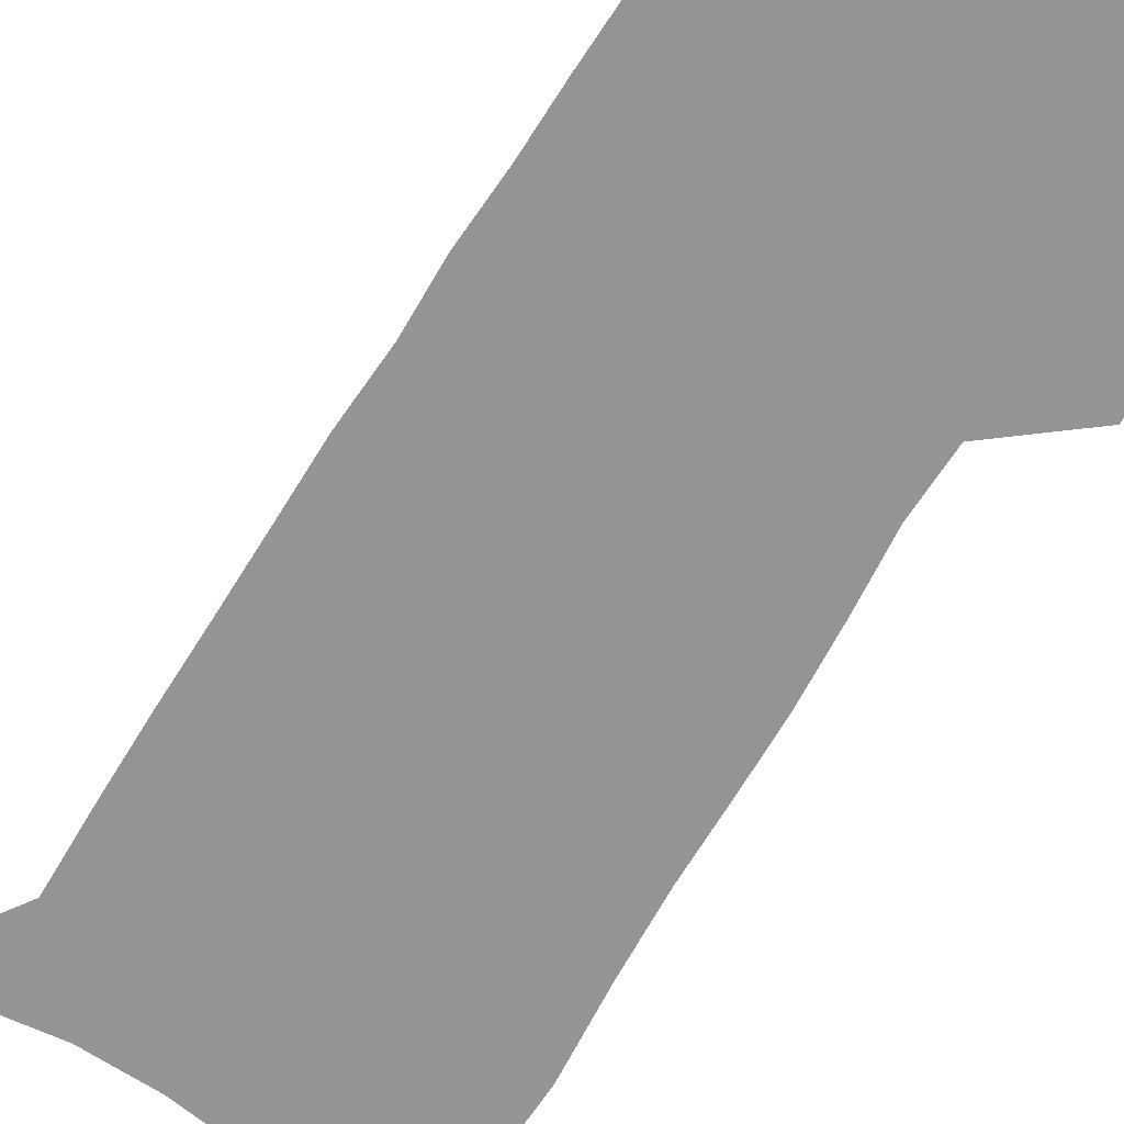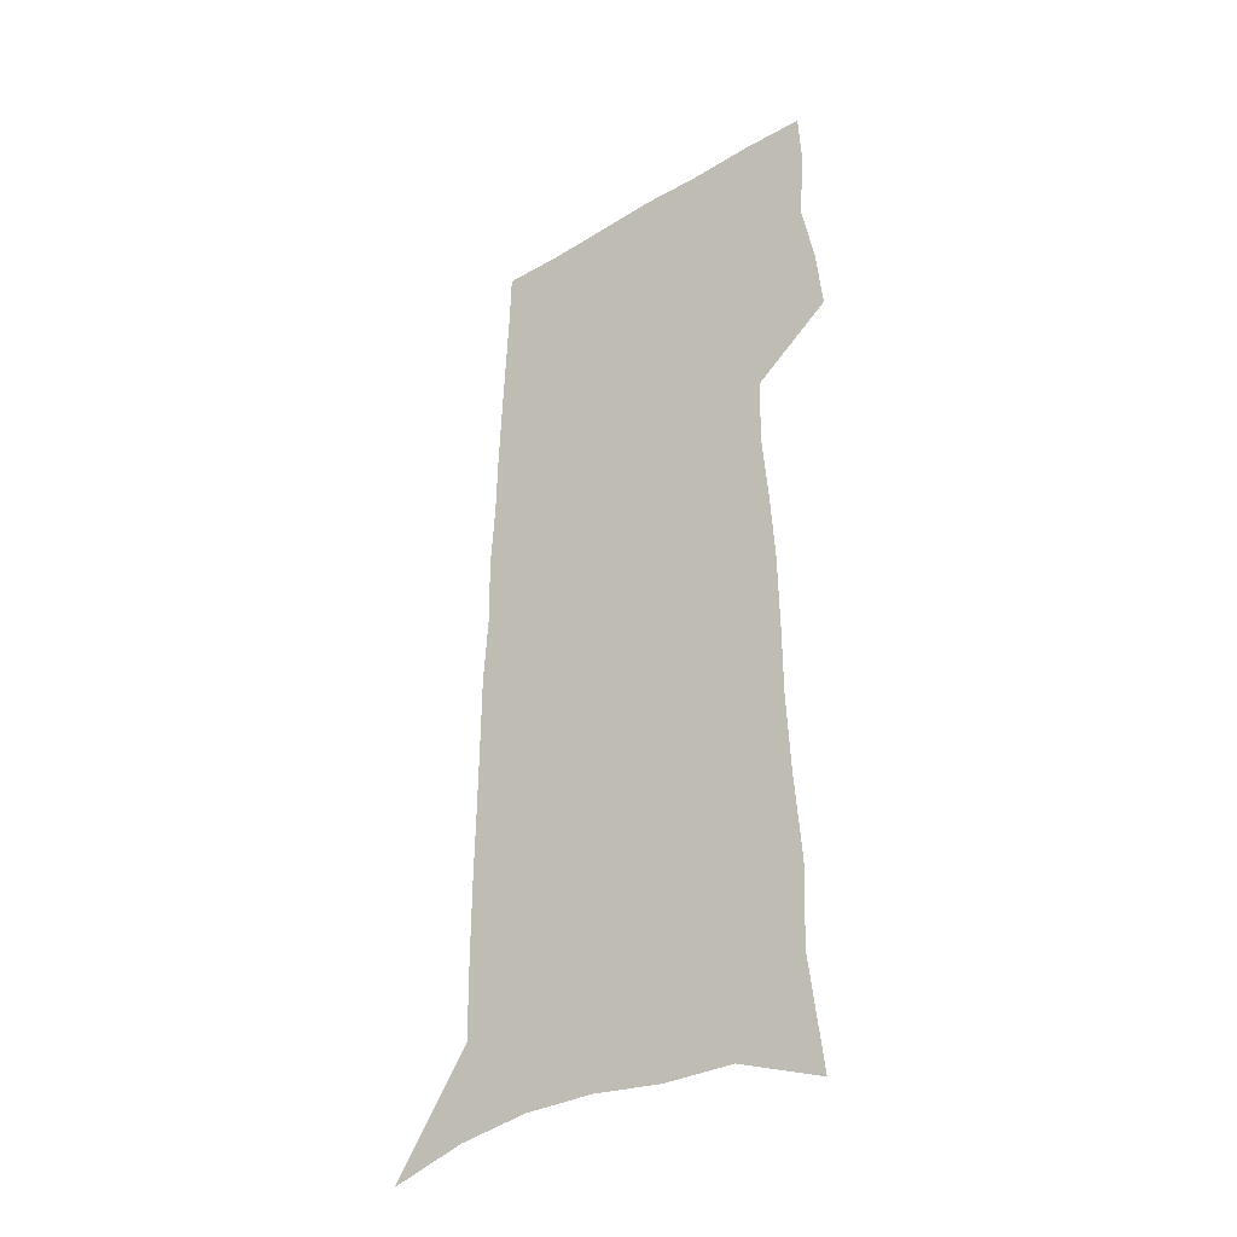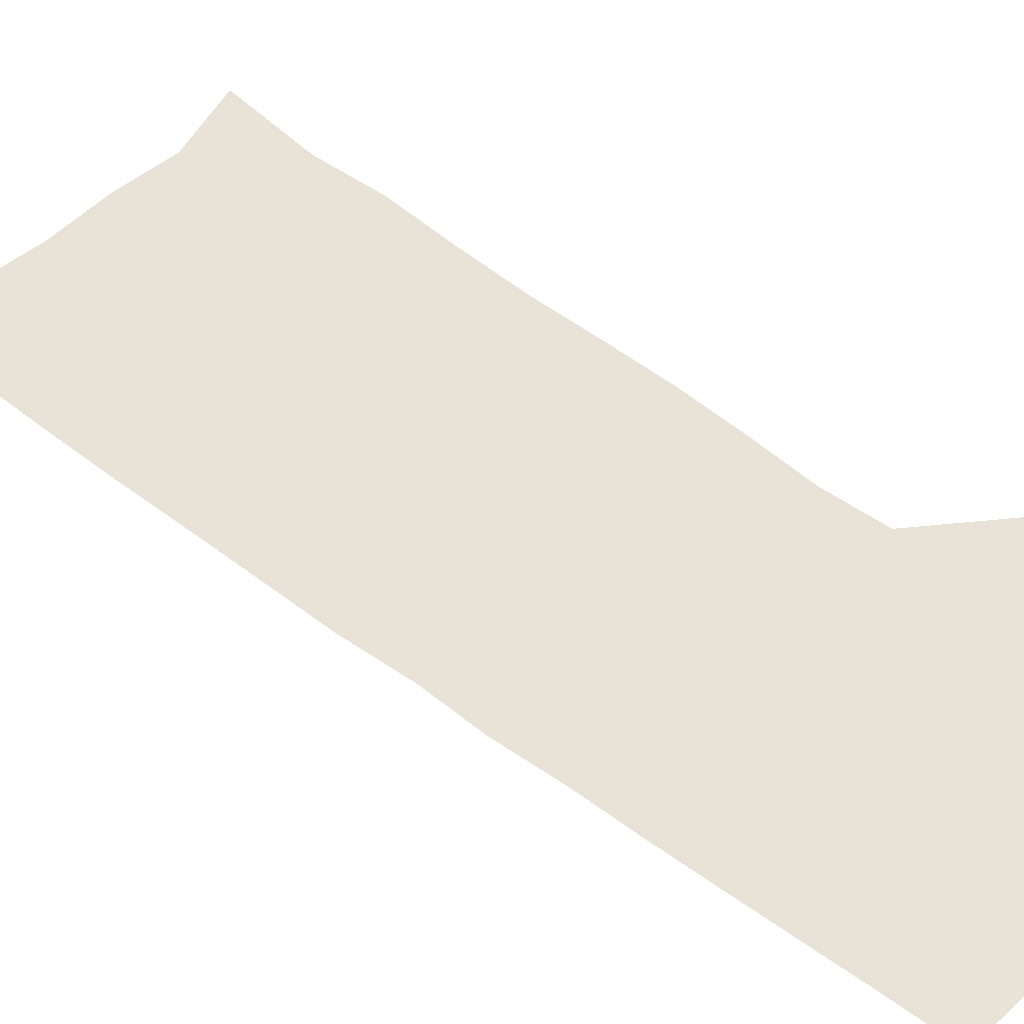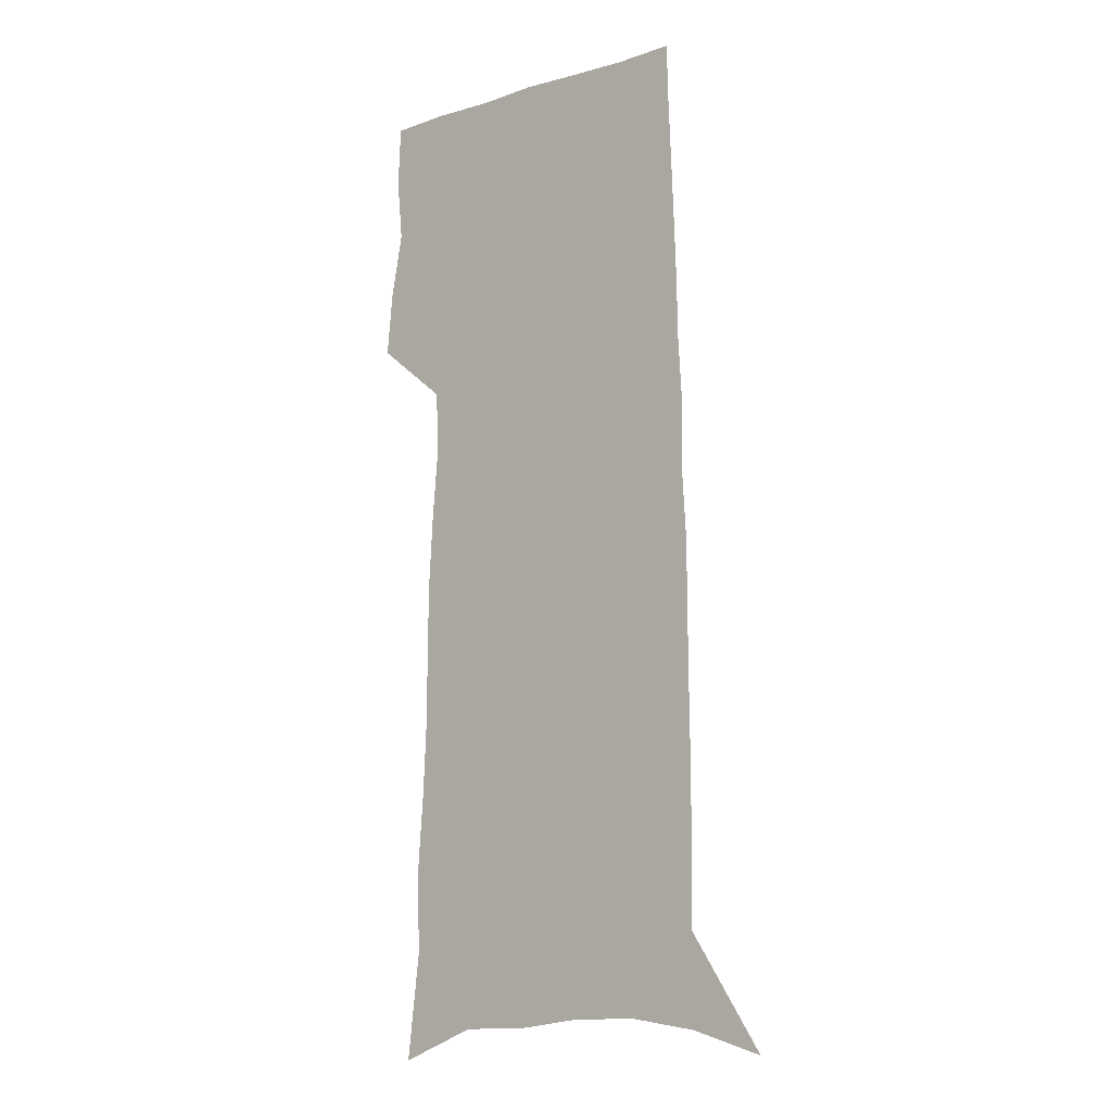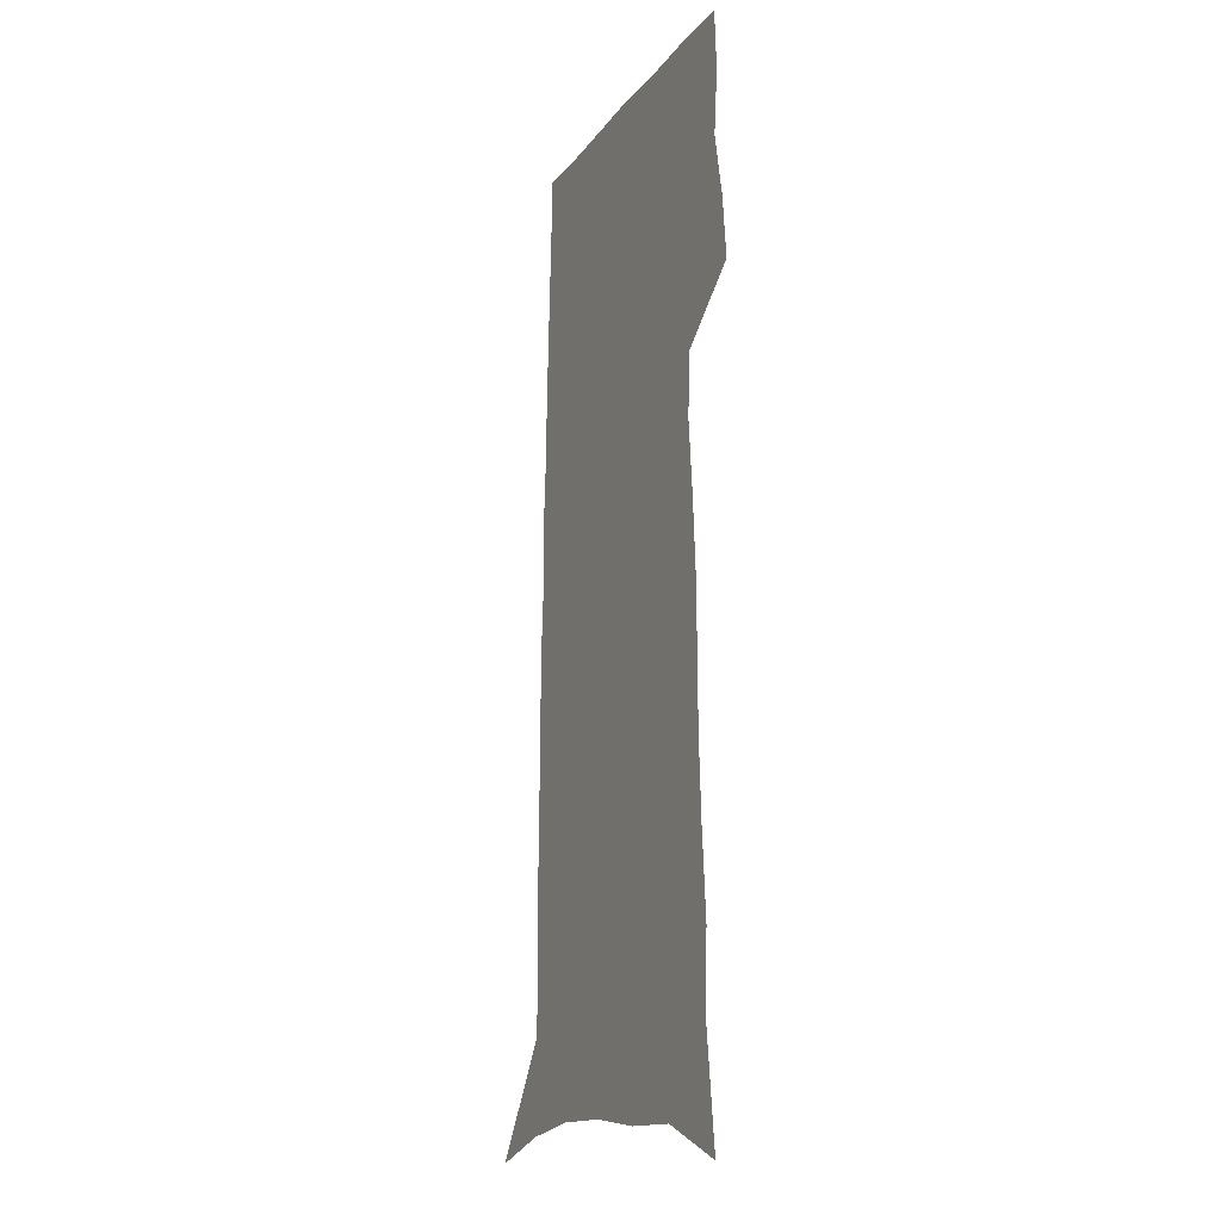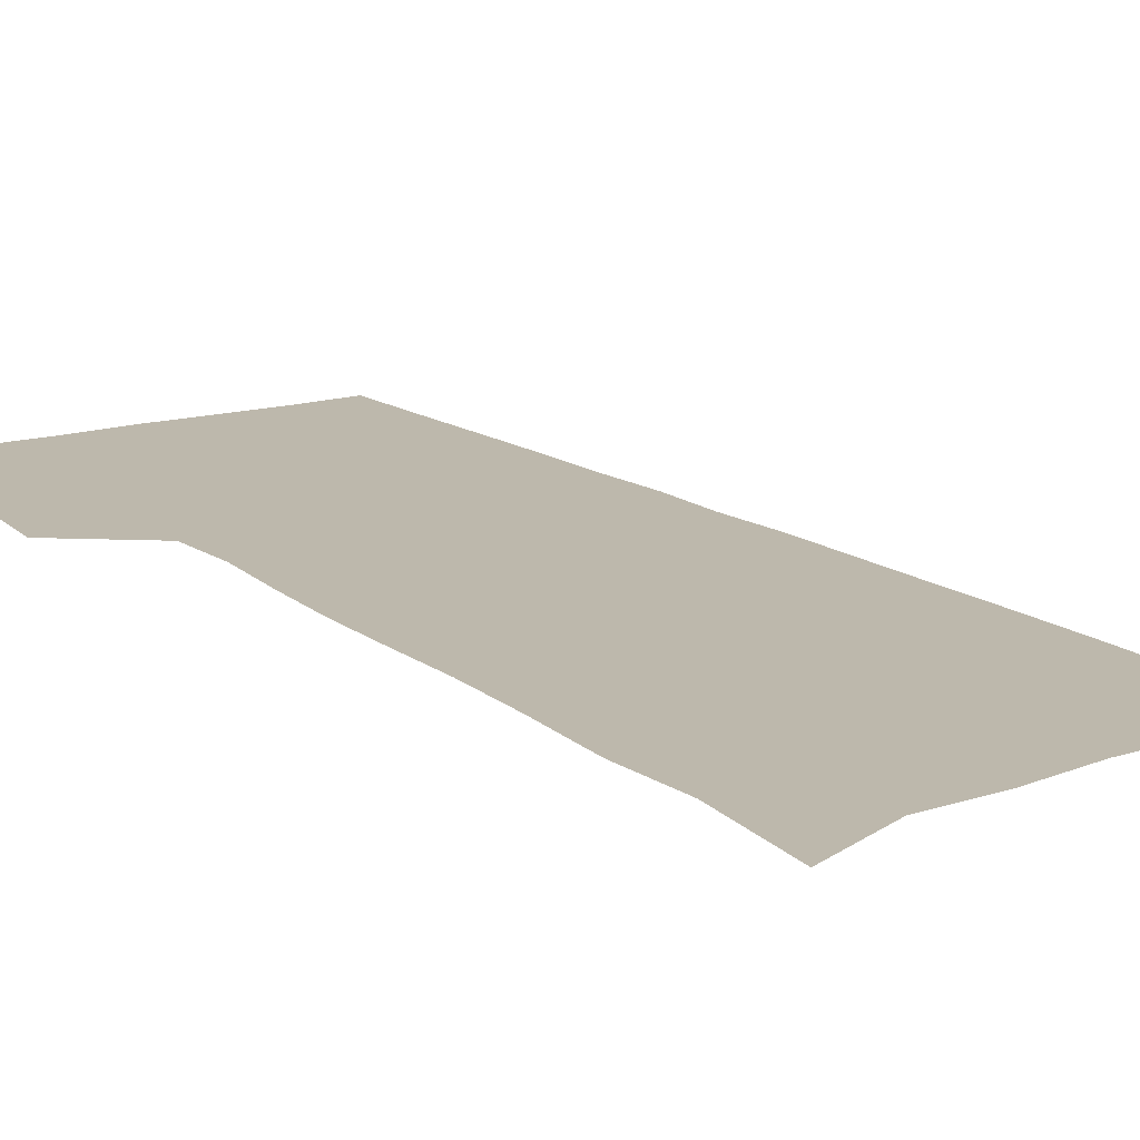
<metadata>
{"format":"obj","ext":"obj","renderer":"f3d","projection":"perspective","resolution":1024,"background":"white","views":[{"elev":-67.2,"azim":148.8,"up":"+Z"},{"elev":-35.6,"azim":-141.6,"up":"+Y"},{"elev":41.9,"azim":134.6,"up":"+Z"},{"elev":-9.1,"azim":39.7,"up":"+Y"},{"elev":-17.1,"azim":-114.6,"up":"+Y"},{"elev":14.9,"azim":-33.1,"up":"+Z"}]}
</metadata>
<code>
v 538.5 402.1 0
v 539.7 414.2 0
v 542.1 426.5 0
v 541 438.5 0
v 541.6 449.9 0
v 546.6 258.4 0
v 549.2 279.2 0
v 548.6 294 0
v 549.9 310.2 0
v 550.7 325.1 0
v 550.7 338.8 0
v 551 352.2 0
v 551.8 365.7 0
v 553 379 0
v 552.6 391.1 0
v 554.3 403.4 0
v 553.6 414.9 0
v 554.7 426.5 0
v 554.7 437.9 0
v 553.3 450.4 0
v 562.4 264.9 0
v 563.6 283.6 0
v 564.8 300.3 0
v 565 314.6 0
v 565 328.2 0
v 565.2 341.8 0
v 565.4 354.9 0
v 565.5 367.7 0
v 565.8 380.2 0
v 566.5 392.4 0
v 566.9 404.1 0
v 566.8 415.3 0
v 566.9 426.5 0
v 567 437.3 0
v 565.4 450.1 0
v 575.7 265.6 0
v 576.8 285.8 0
v 578 303.5 0
v 577.8 316.5 0
v 577.8 330.1 0
v 577.9 343.3 0
v 577.9 356.3 0
v 578.1 369 0
v 578.3 381.2 0
v 578.4 393 0
v 578.6 404.5 0
v 578.3 415.6 0
v 578.3 426.6 0
v 578 437.6 0
v 577 450.7 0
v 589.2 267.7 0
v 589.7 288.1 0
v 590 302.7 0
v 590 316.3 0
v 590 330.7 0
v 589.9 343.6 0
v 589.9 357.4 0
v 589.8 369.5 0
v 589.8 381.4 0
v 589.8 393.1 0
v 589.6 404.7 0
v 589.5 415.8 0
v 589.3 426.9 0
v 589.1 437.6 0
v 588.6 450.2 0
v 602.5 268.2 0
v 602.4 286.1 0
v 602.2 302.1 0
v 602.2 316.2 0
v 602.1 330.1 0
v 602.1 343.2 0
v 601.7 356.7 0
v 601.5 369.3 0
v 601.5 381.2 0
v 601.4 393 0
v 601 404.8 0
v 600.7 416.1 0
v 600.6 427.2 0
v 600.2 438.3 0
v 600.1 449.9 0
v 615.8 266.7 0
v 615.5 284.1 0
v 615.6 299.1 0
v 615.6 313.6 0
v 615.4 327.8 0
v 615.2 341.3 0
v 615.1 354.6 0
v 614.2 368 0
v 614.5 380.2 0
v 613.7 392.7 0
v 613.4 404.5 0
v 612.9 416.2 0
v 612.4 427.7 0
v 611.9 439 0
v 611.6 450.3 0
v 629.9 263 0
v 691 571 0
v 691 601 0
f 15 16 1
f 1 16 2
f 16 17 2
f 2 17 3
f 17 18 3
f 3 18 4
f 18 19 4
f 4 19 5
f 19 20 5
f 6 21 7
f 21 22 7
f 7 22 8
f 22 23 8
f 8 23 9
f 23 24 9
f 9 24 10
f 24 25 10
f 10 25 11
f 25 26 11
f 11 26 12
f 26 27 12
f 12 27 13
f 27 28 13
f 13 28 14
f 28 29 14
f 14 29 15
f 29 30 15
f 15 30 16
f 30 31 16
f 16 31 17
f 31 32 17
f 17 32 18
f 32 33 18
f 18 33 19
f 33 34 19
f 19 34 20
f 34 35 20
f 21 36 22
f 36 37 22
f 22 37 23
f 37 38 23
f 23 38 24
f 38 39 24
f 24 39 25
f 39 40 25
f 25 40 26
f 40 41 26
f 26 41 27
f 41 42 27
f 27 42 28
f 42 43 28
f 28 43 29
f 43 44 29
f 29 44 30
f 44 45 30
f 30 45 31
f 45 46 31
f 31 46 32
f 46 47 32
f 32 47 33
f 47 48 33
f 33 48 34
f 48 49 34
f 34 49 35
f 49 50 35
f 36 51 37
f 51 52 37
f 37 52 38
f 52 53 38
f 38 53 39
f 53 54 39
f 39 54 40
f 54 55 40
f 40 55 41
f 55 56 41
f 41 56 42
f 56 57 42
f 42 57 43
f 57 58 43
f 43 58 44
f 58 59 44
f 44 59 45
f 59 60 45
f 45 60 46
f 60 61 46
f 46 61 47
f 61 62 47
f 47 62 48
f 62 63 48
f 48 63 49
f 63 64 49
f 49 64 50
f 64 65 50
f 51 66 52
f 66 67 52
f 52 67 53
f 67 68 53
f 53 68 54
f 68 69 54
f 54 69 55
f 69 70 55
f 55 70 56
f 70 71 56
f 56 71 57
f 71 72 57
f 57 72 58
f 72 73 58
f 58 73 59
f 73 74 59
f 59 74 60
f 74 75 60
f 60 75 61
f 75 76 61
f 61 76 62
f 76 77 62
f 62 77 63
f 77 78 63
f 63 78 64
f 78 79 64
f 64 79 65
f 79 80 65
f 66 81 67
f 81 82 67
f 67 82 68
f 82 83 68
f 68 83 69
f 83 84 69
f 69 84 70
f 84 85 70
f 70 85 71
f 85 86 71
f 71 86 72
f 86 87 72
f 72 87 73
f 87 88 73
f 73 88 74
f 88 89 74
f 74 89 75
f 89 90 75
f 75 90 76
f 90 91 76
f 76 91 77
f 91 92 77
f 77 92 78
f 92 93 78
f 78 93 79
f 93 94 79
f 79 94 80
f 94 95 80
f 81 96 82

</code>
